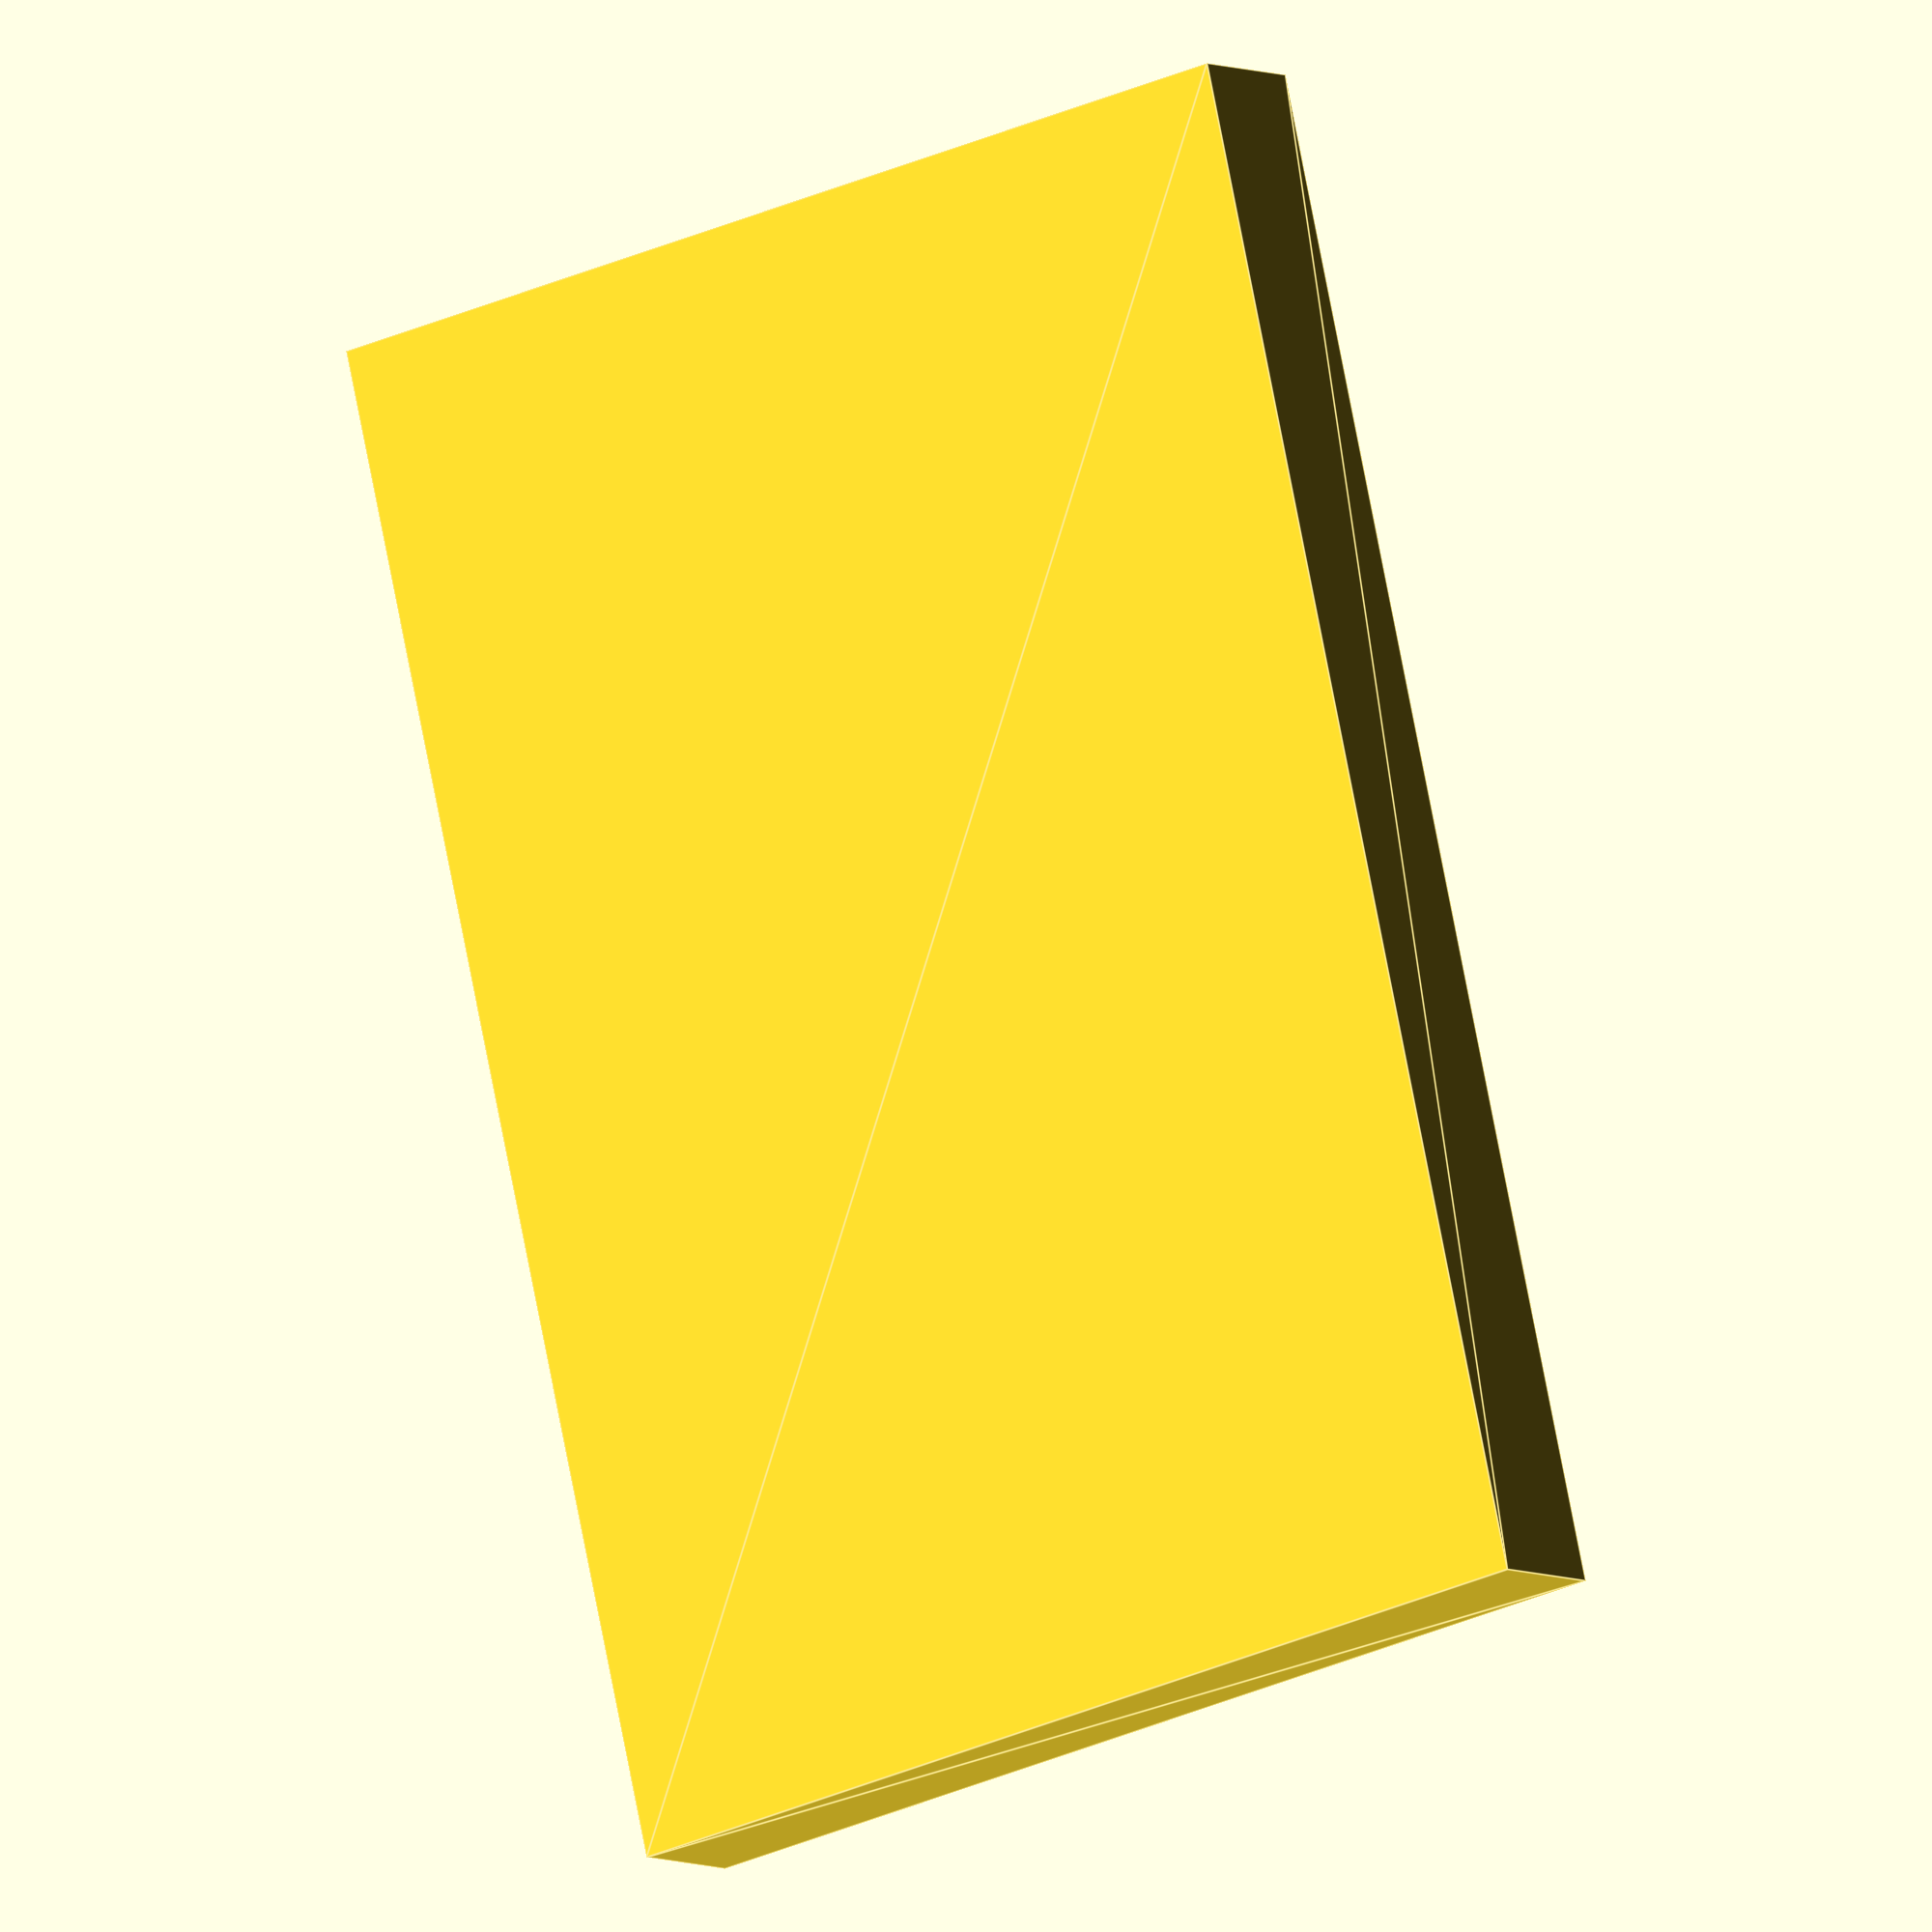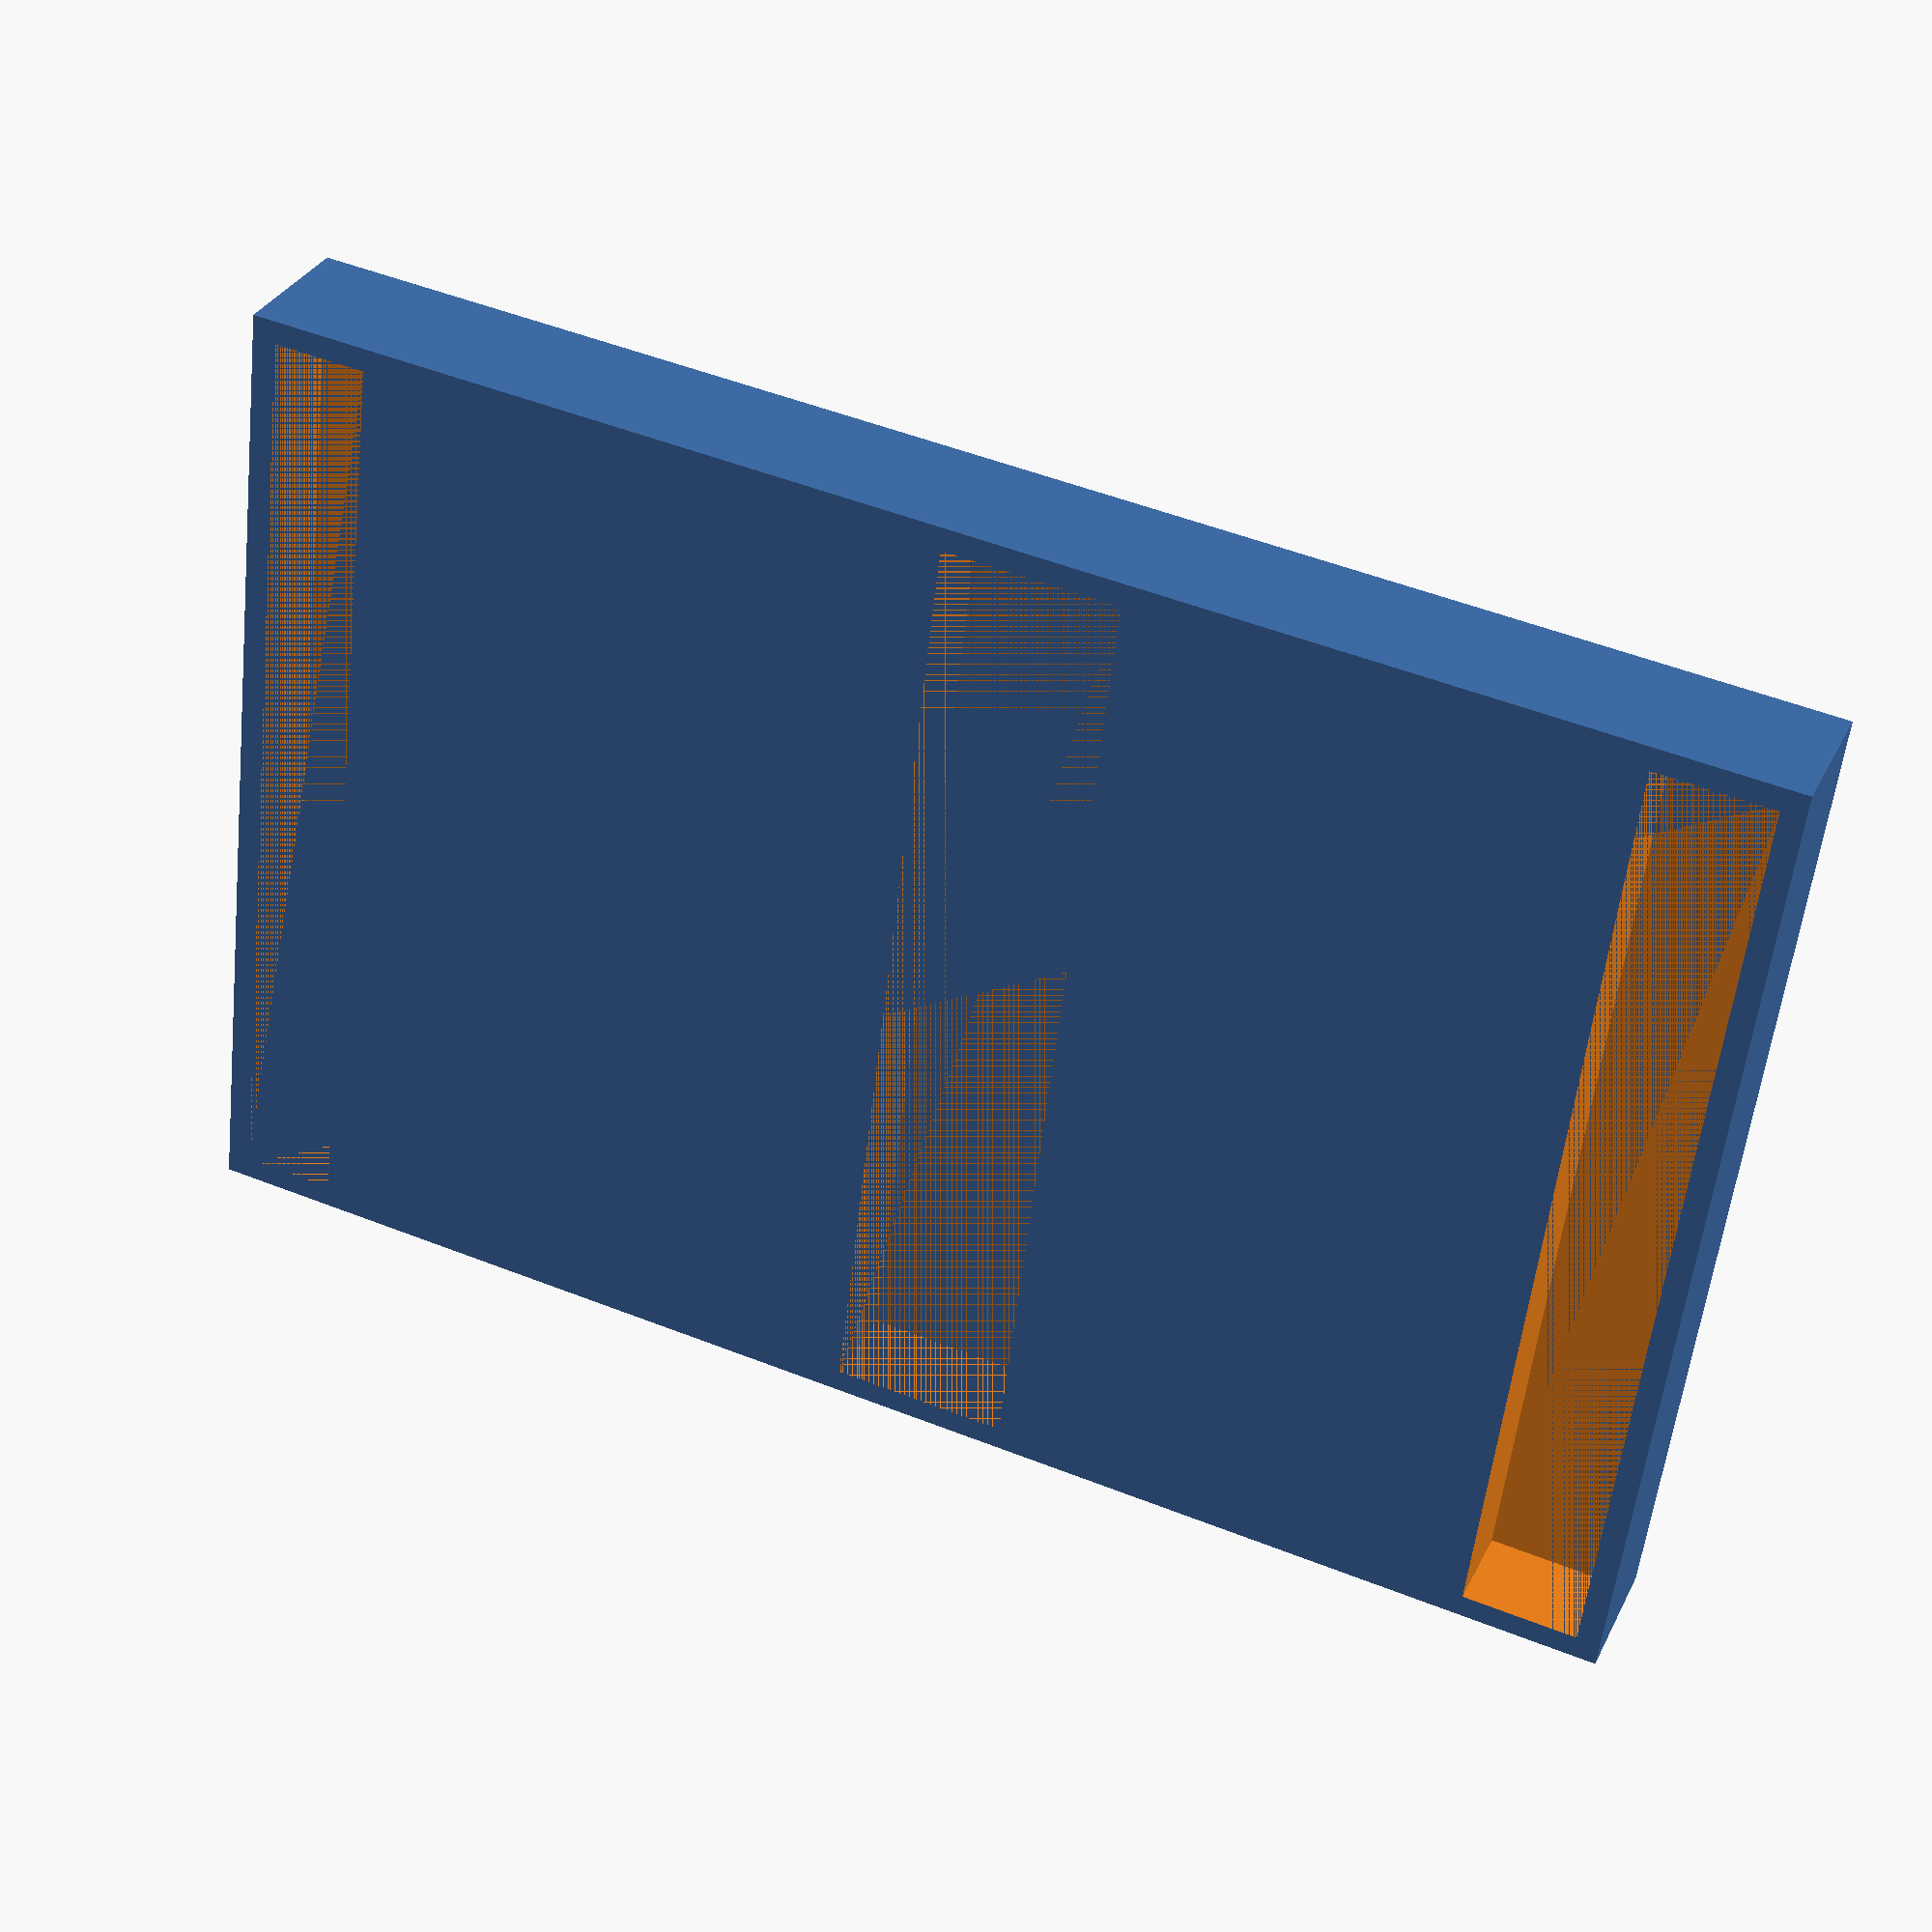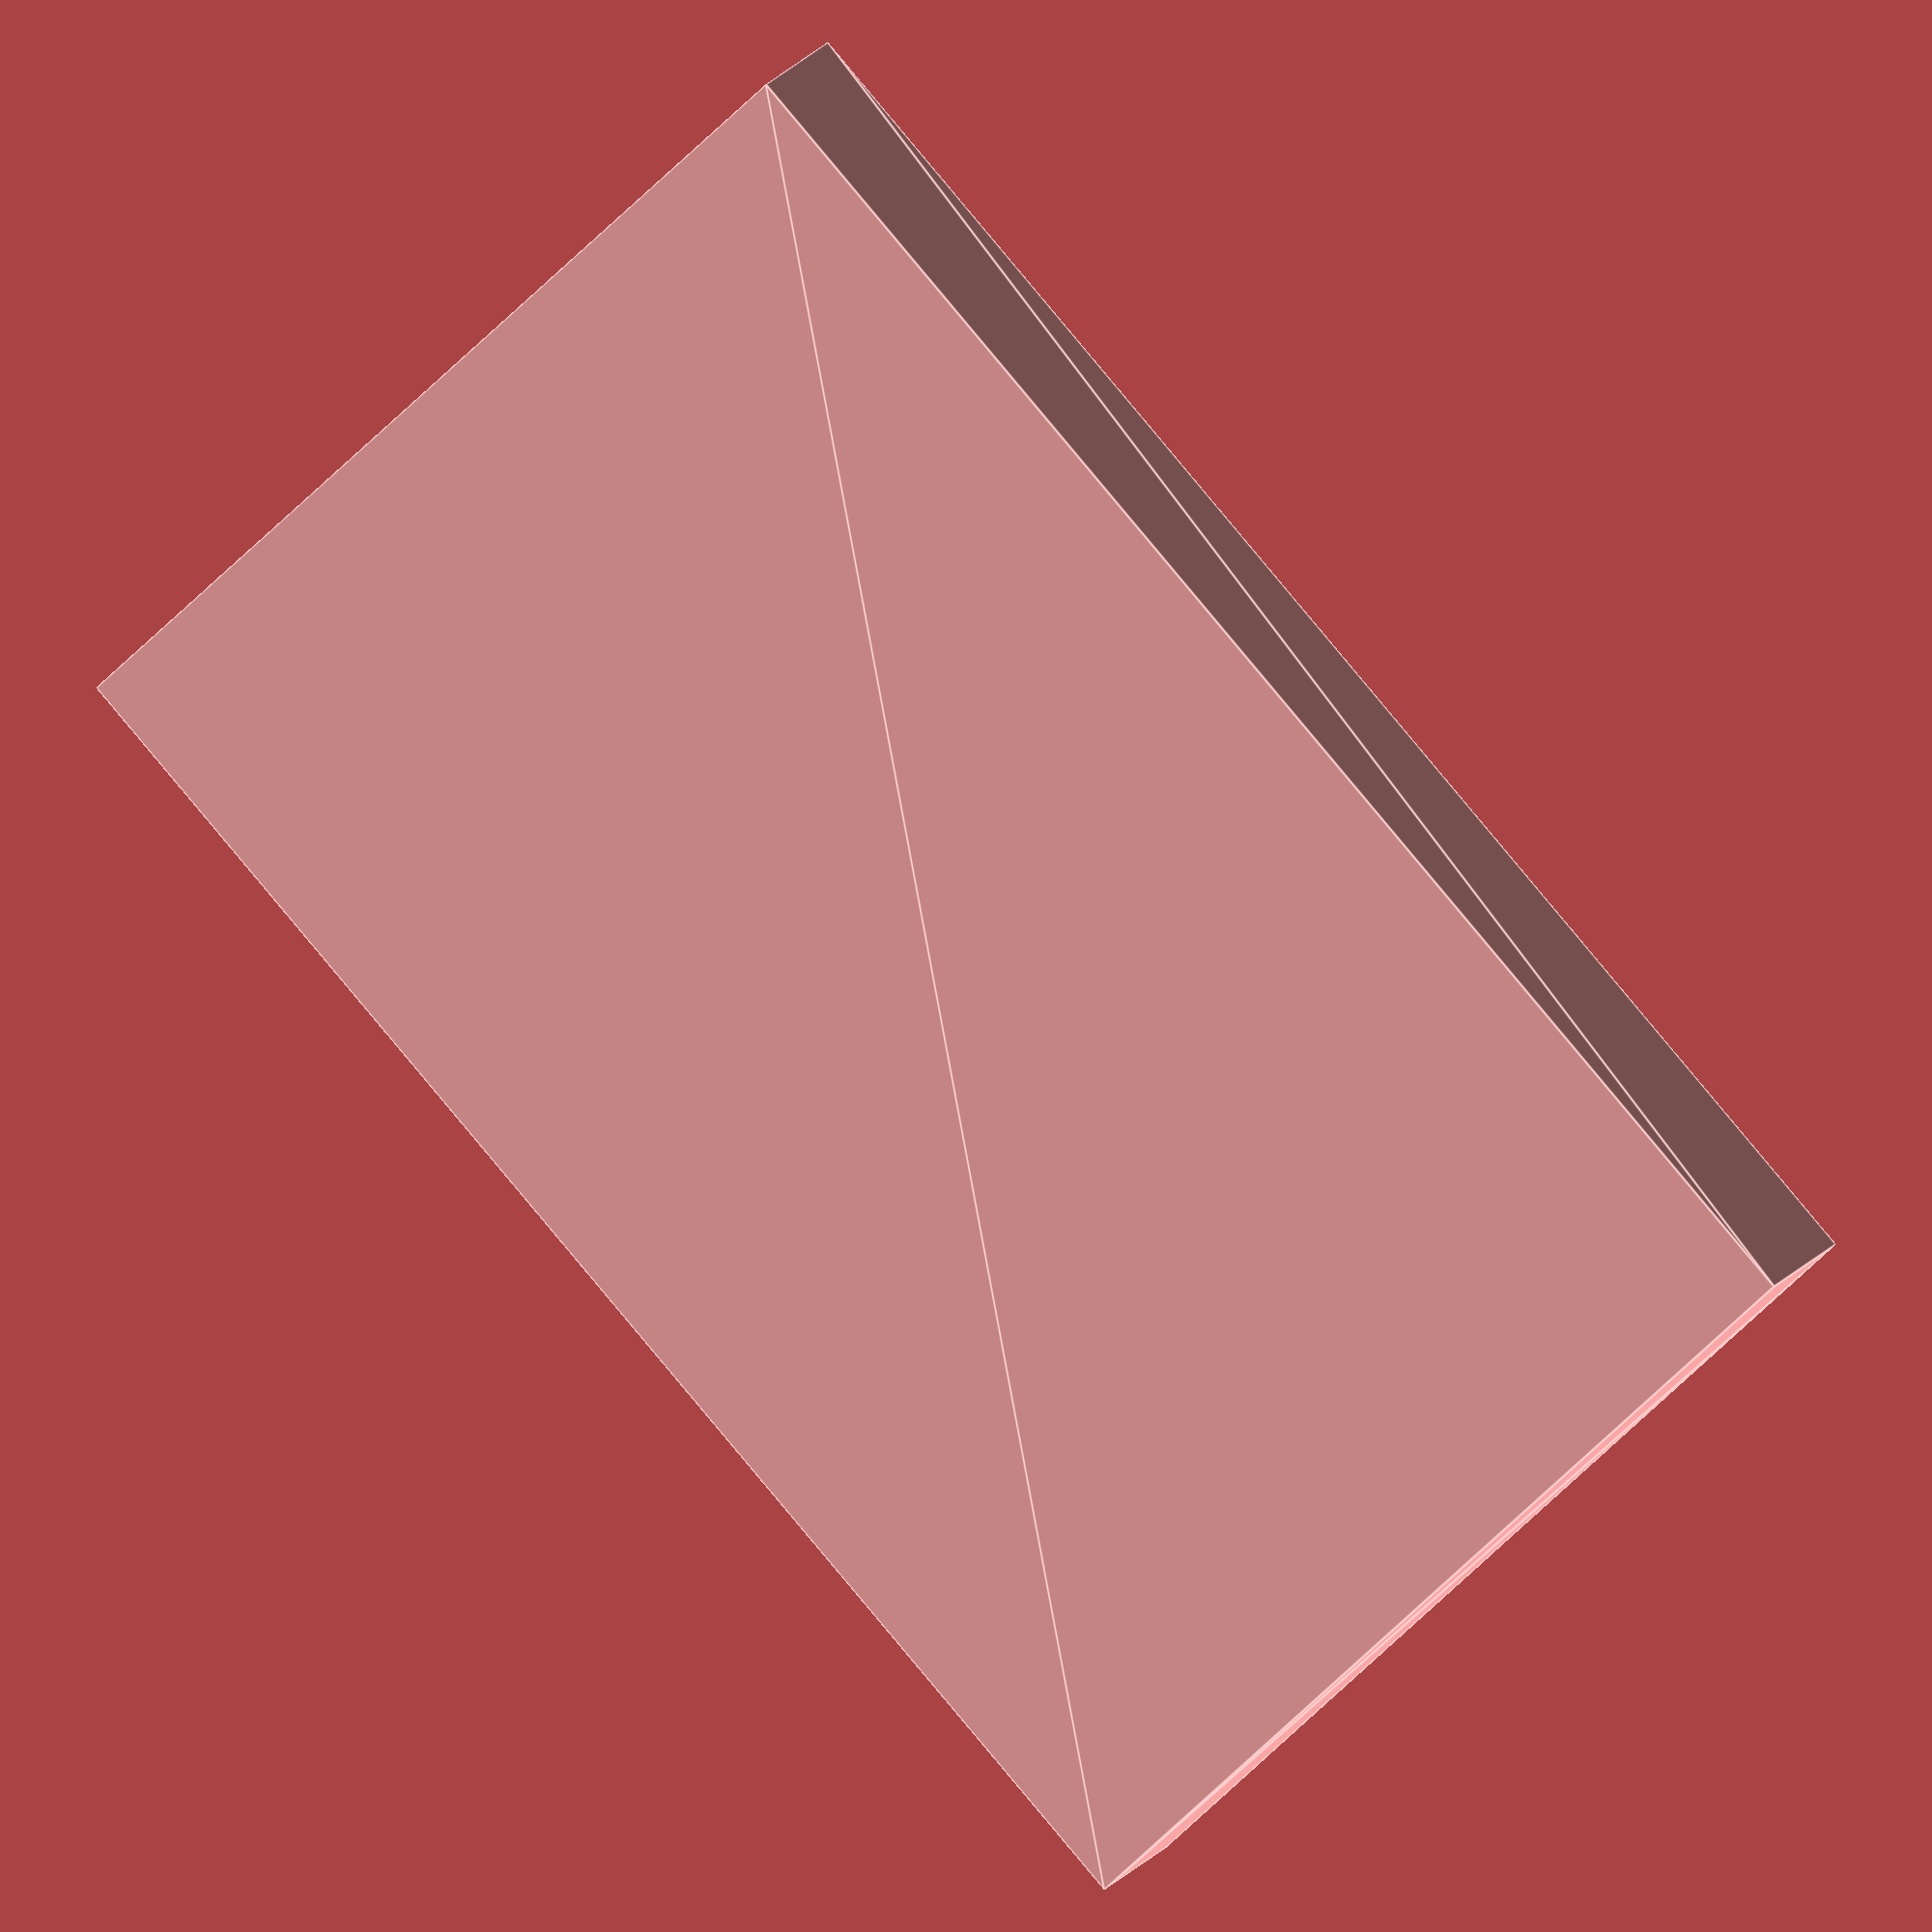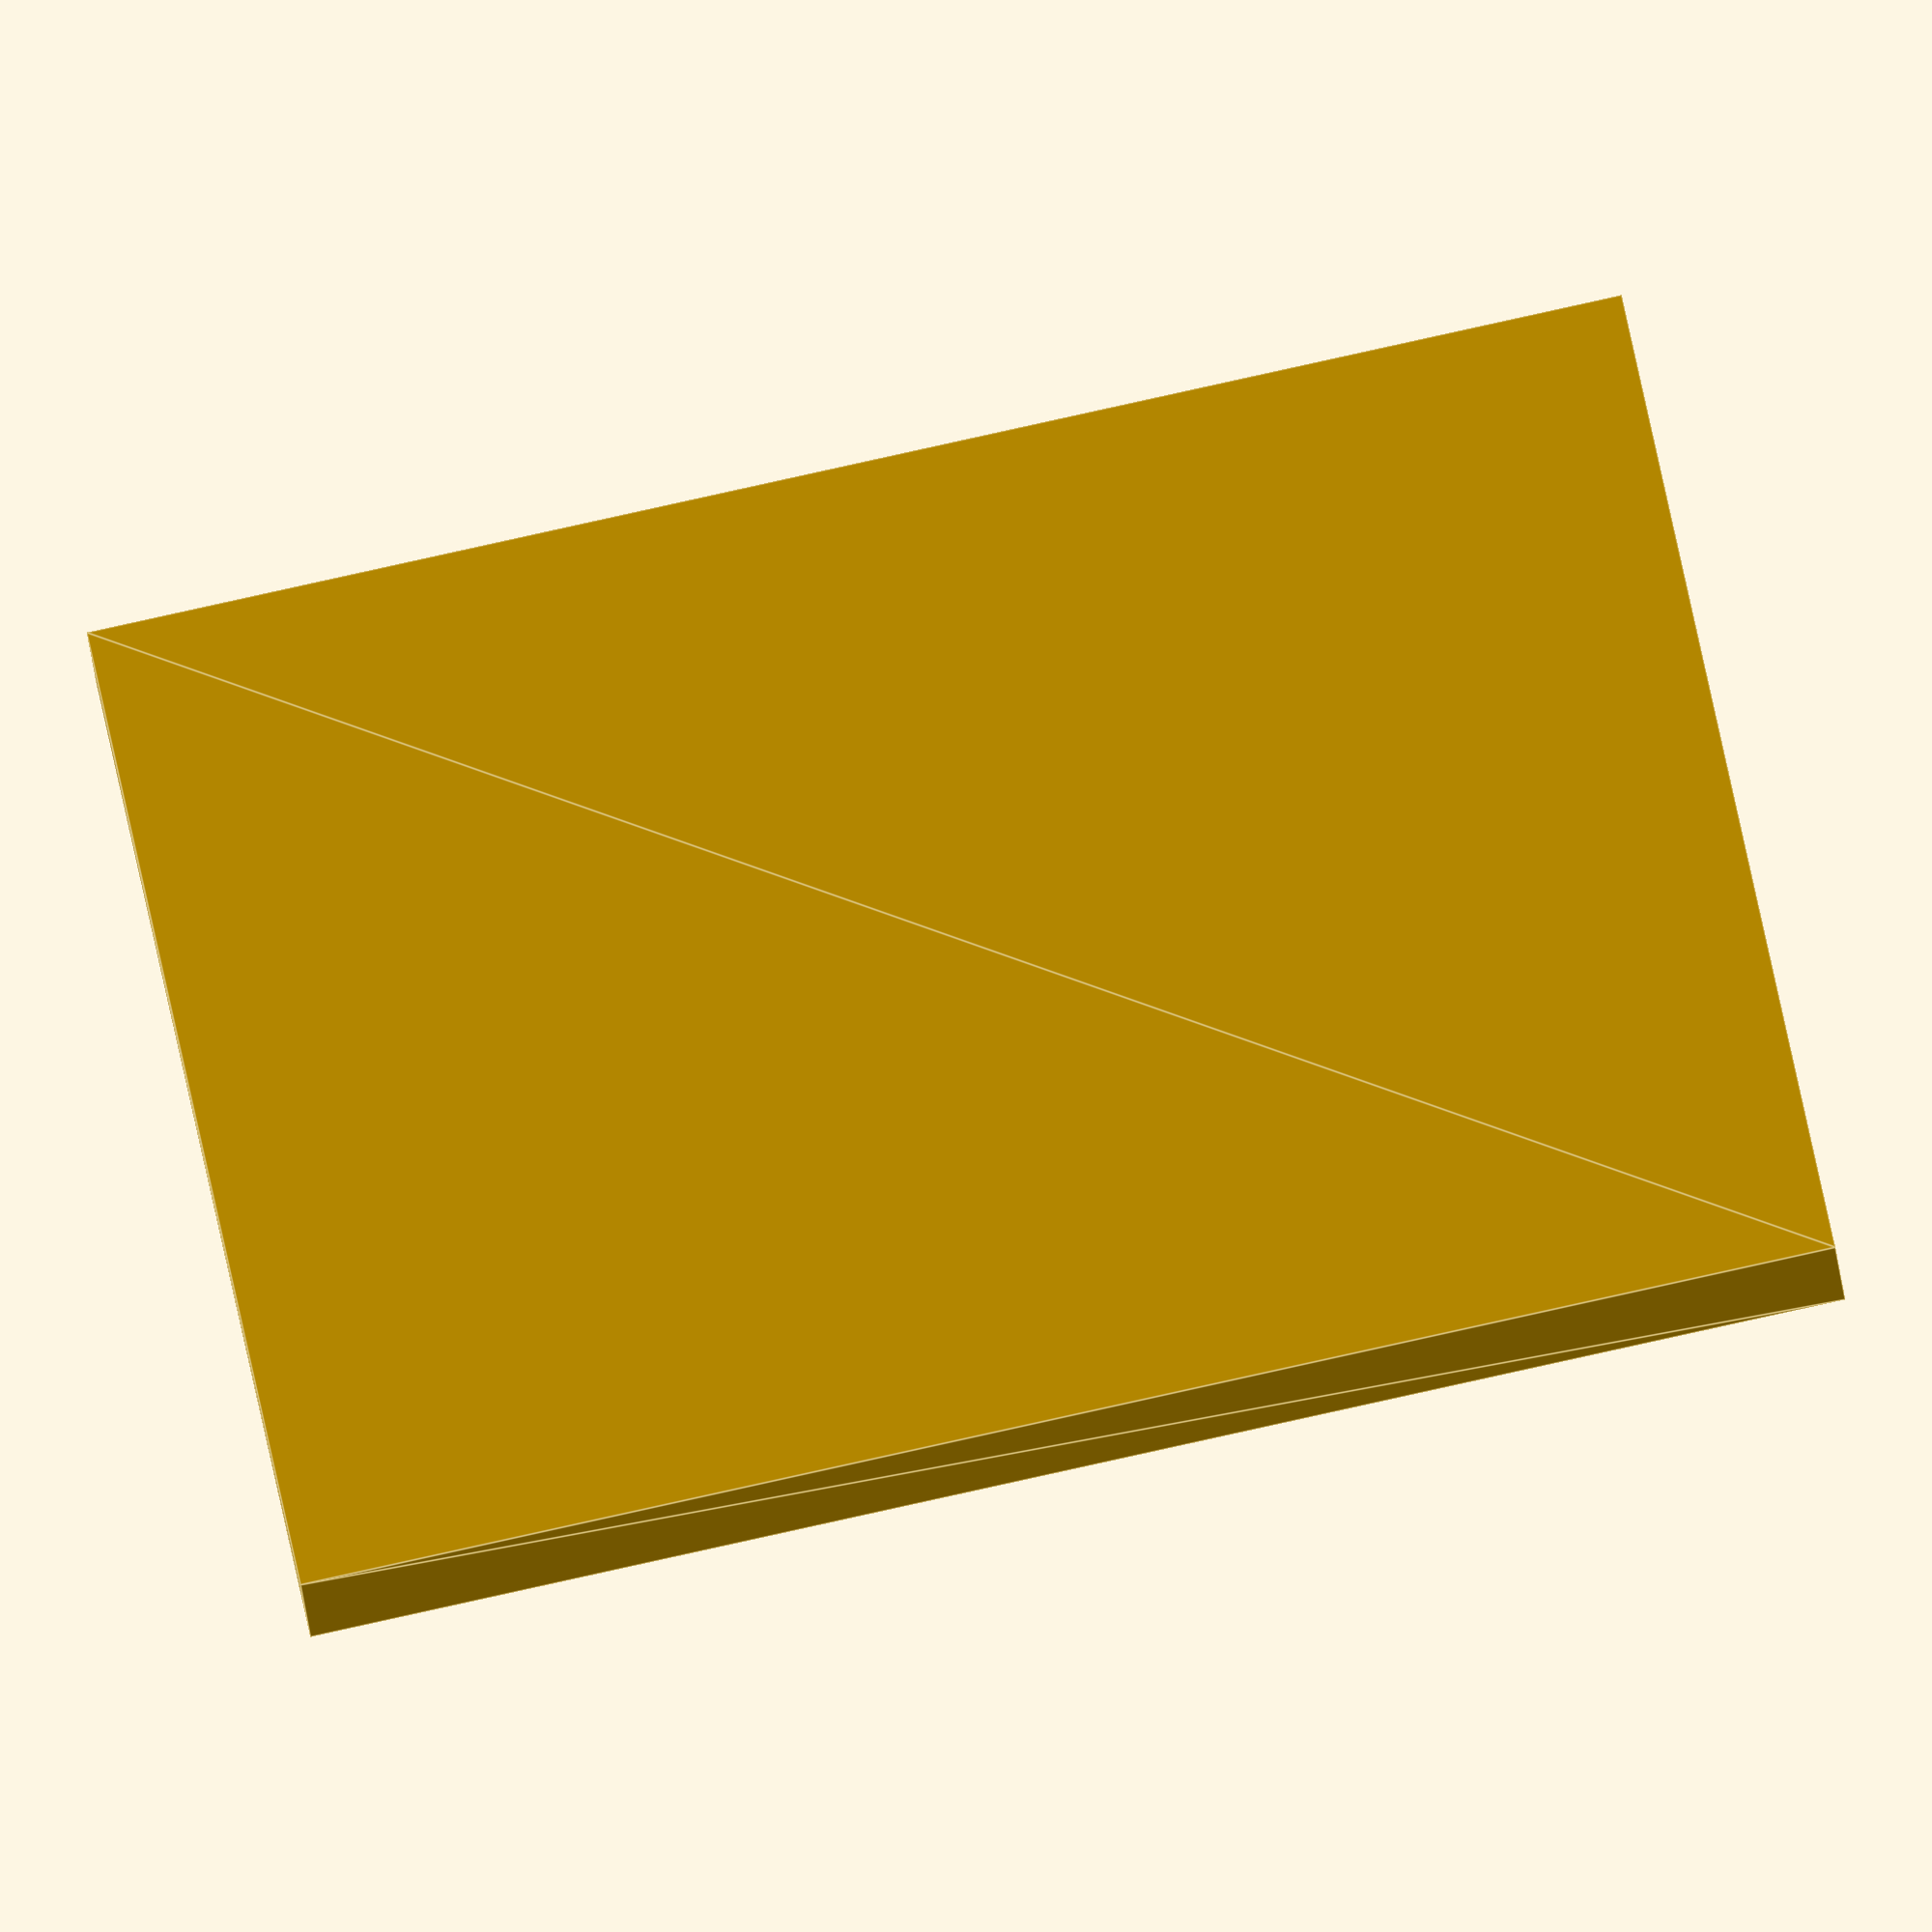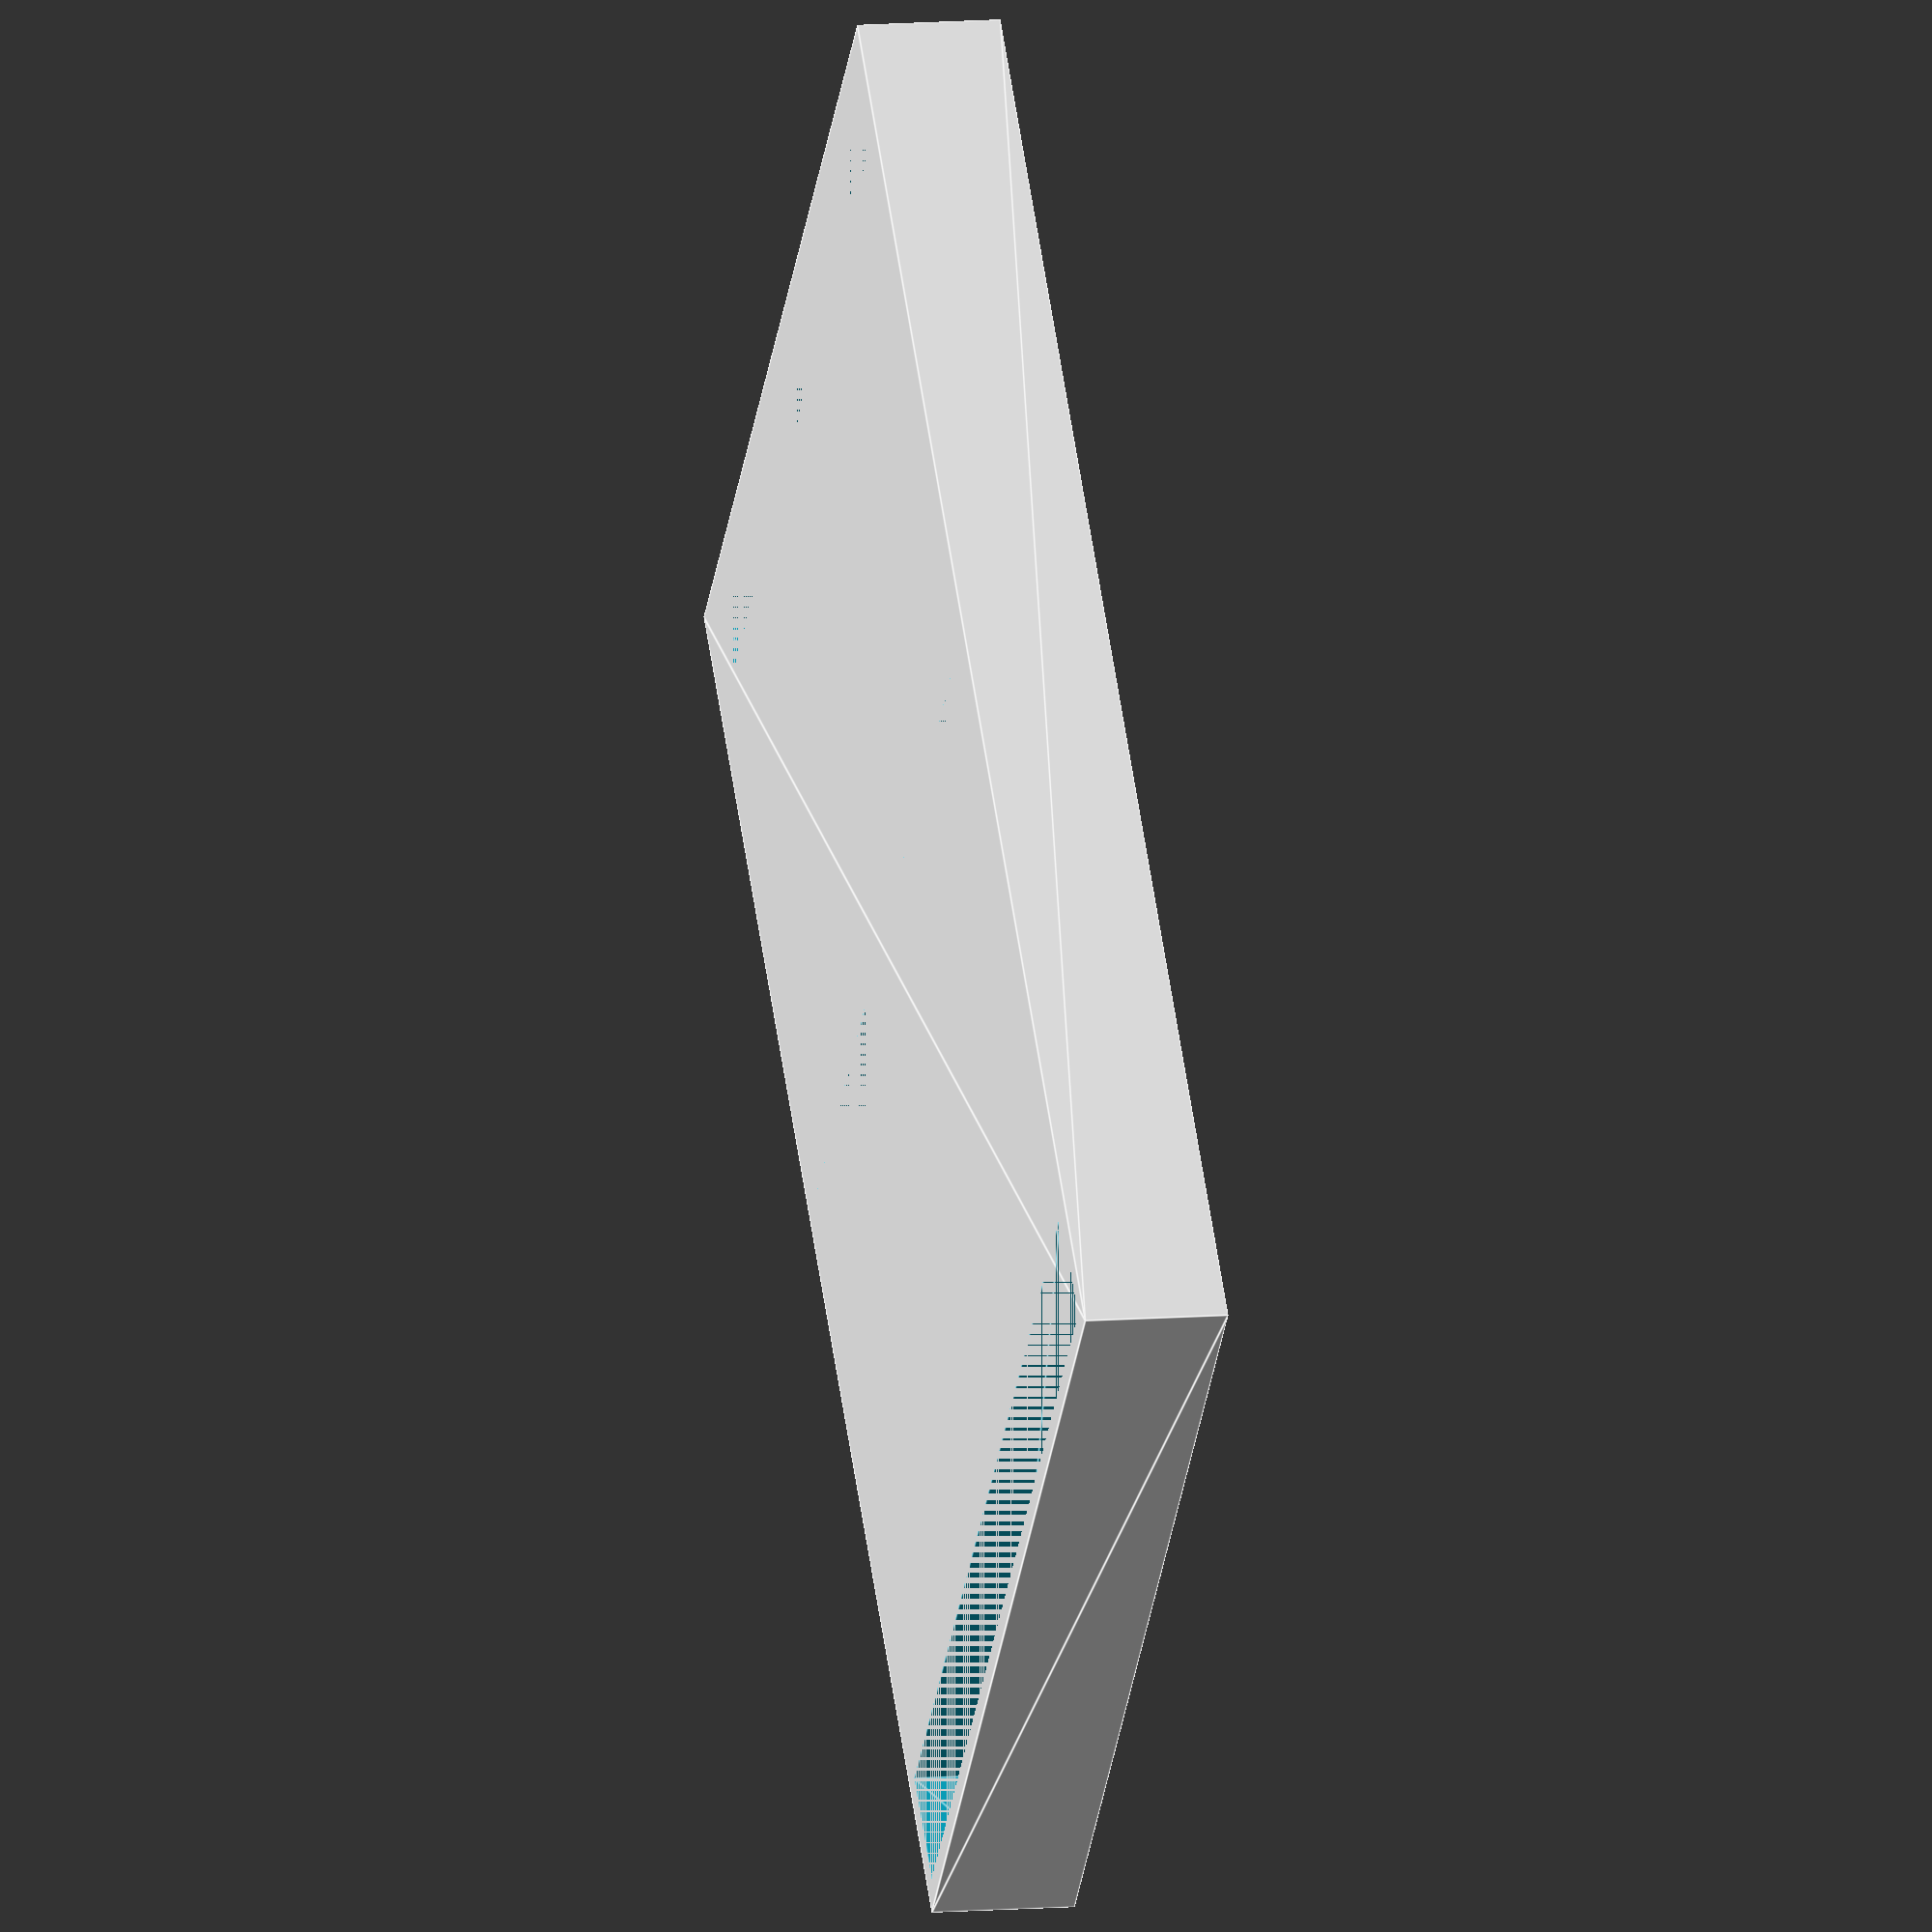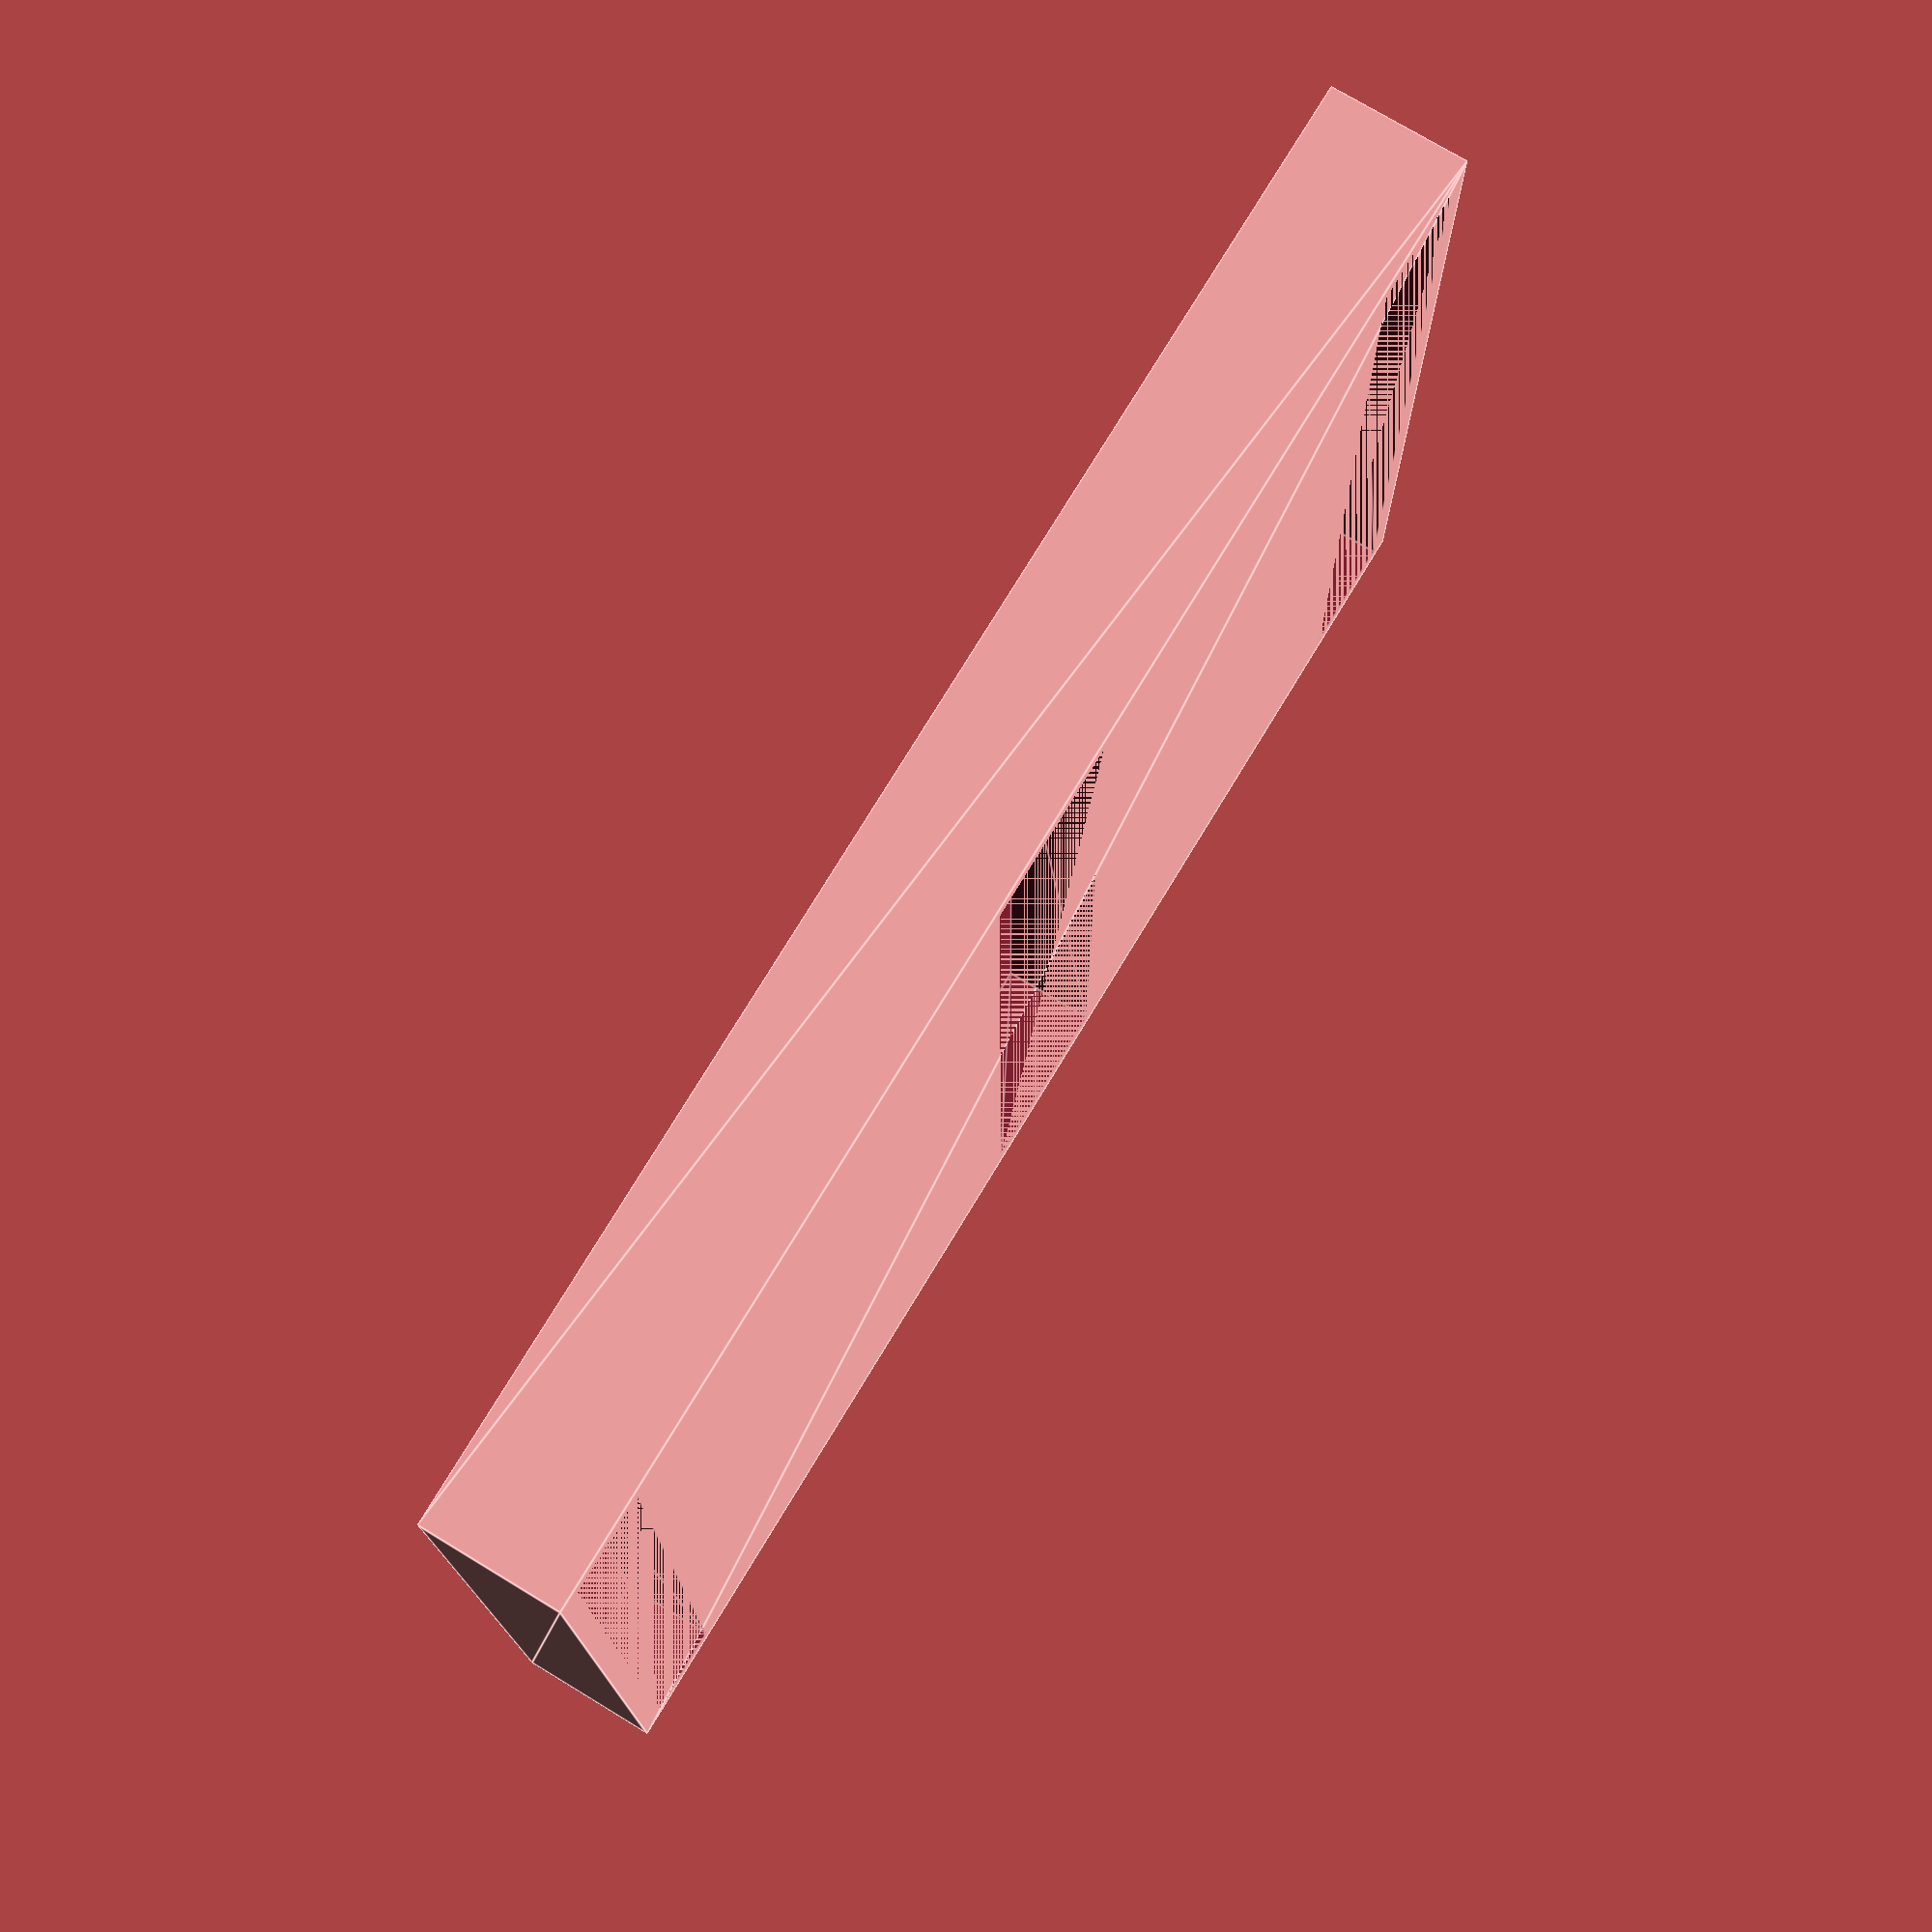
<openscad>

$fn=100;

3dpcomp=1;

thickness=6;
gap1=25;
gap2=21;


slotw=40+3dpcomp;
slot1=3+3dpcomp;
slot2=6.5+3dpcomp;
slot3=4 + 3dpcomp;
sloth=4;
framew=slotw+1+1;
frameh=slot1+slot2+slot3+gap1+gap2+1+1;

slotframe();



module slotframe() {

 difference() {
  
   linear_extrude(height=thickness)
   base();

	translate([0,0,thickness-sloth])
   linear_extrude( height=sloth)
   slot1();
	translate([0,0,thickness-sloth])
   linear_extrude( height=sloth)
   slot2();
	translate([0,0,thickness-sloth])
   linear_extrude( height=sloth)
   slot3();

 }

}

module base() {

 
polygon( [ [0,0],[framew,0],[framew,frameh],[0,frameh] ] , [   [0,1,2,3] ]);

}

module slot1() {
   color ( "blue") 
	translate([(framew-slotw)/2,1,0  ])
   polygon( [ [0,0],[slotw,0],[slotw,slot1],[0,slot1] ] , [   [0,1,2,3] ]);
	
}
module slot2() {
   color ( "blue") 
	translate([(framew-slotw)/2,(1+slot1+gap1) ,0  ])
   polygon( [ [0,0],[slotw,0],[slotw,slot2],[0,slot2] ] , [   [0,1,2,3] ]);
	
}
module slot3() {
   color ( "blue") 
	translate([(framew-slotw)/2,(1+slot1+gap1+slot2+gap2) ,0  ])
   polygon( [ [0,0],[slotw,0],[slotw,slot3],[0,slot3] ] , [   [0,1,2,3] ]);
	
}
</openscad>
<views>
elev=185.4 azim=193.1 roll=327.5 proj=o view=edges
elev=327.6 azim=96.8 roll=22.8 proj=p view=wireframe
elev=161.4 azim=45.1 roll=334.9 proj=o view=edges
elev=21.0 azim=101.8 roll=183.9 proj=o view=edges
elev=349.5 azim=135.3 roll=78.1 proj=o view=edges
elev=105.4 azim=269.1 roll=238.8 proj=p view=edges
</views>
